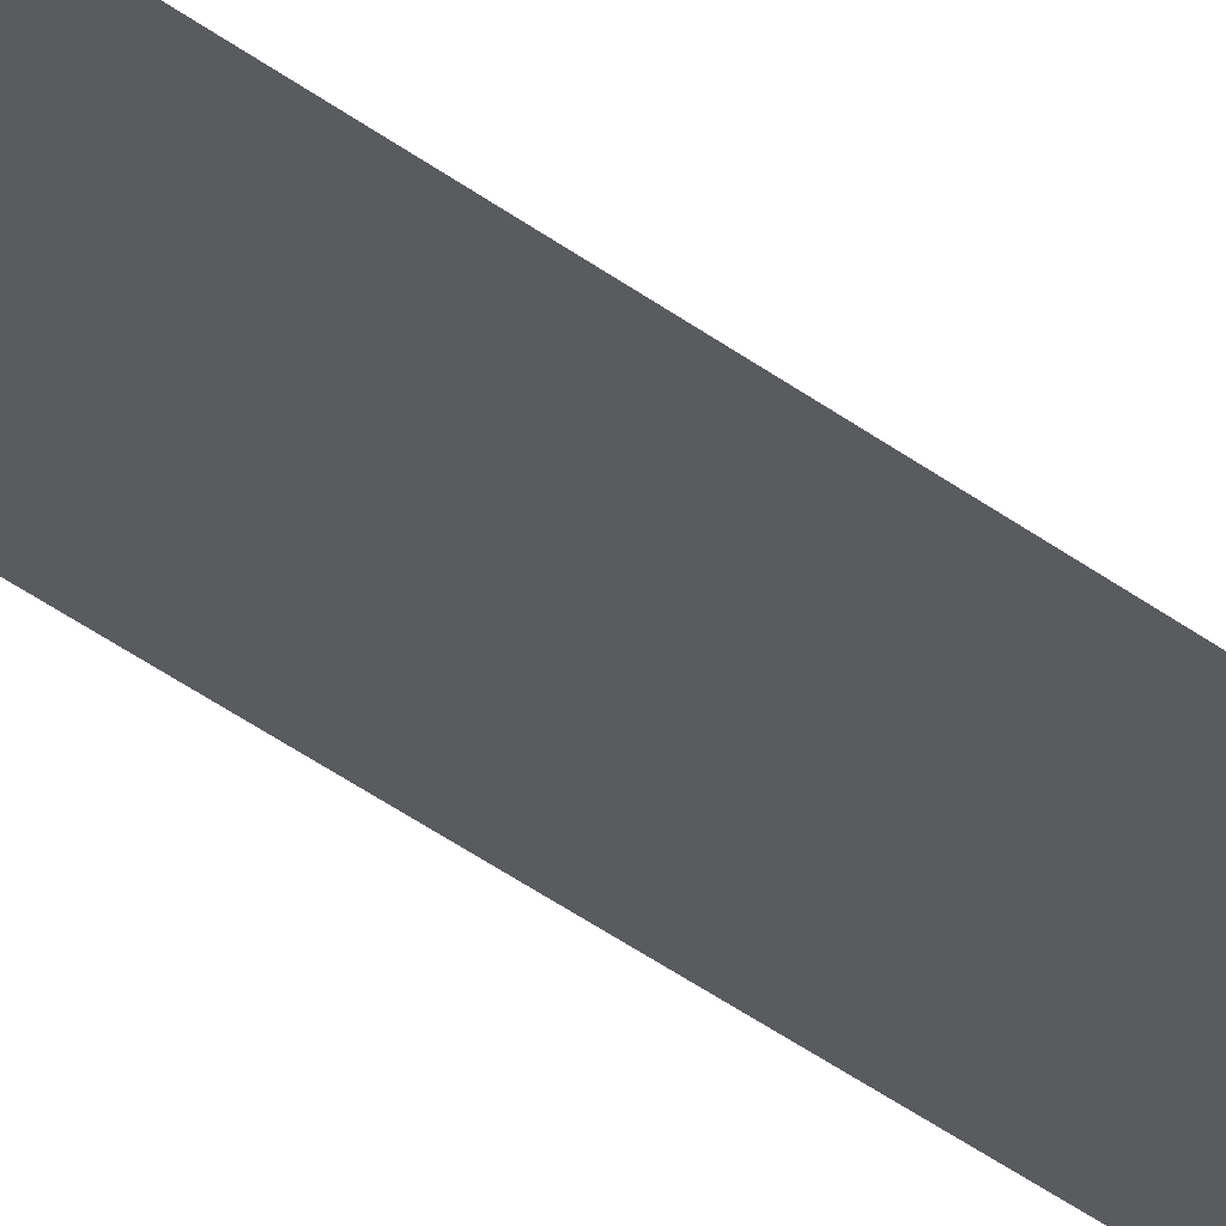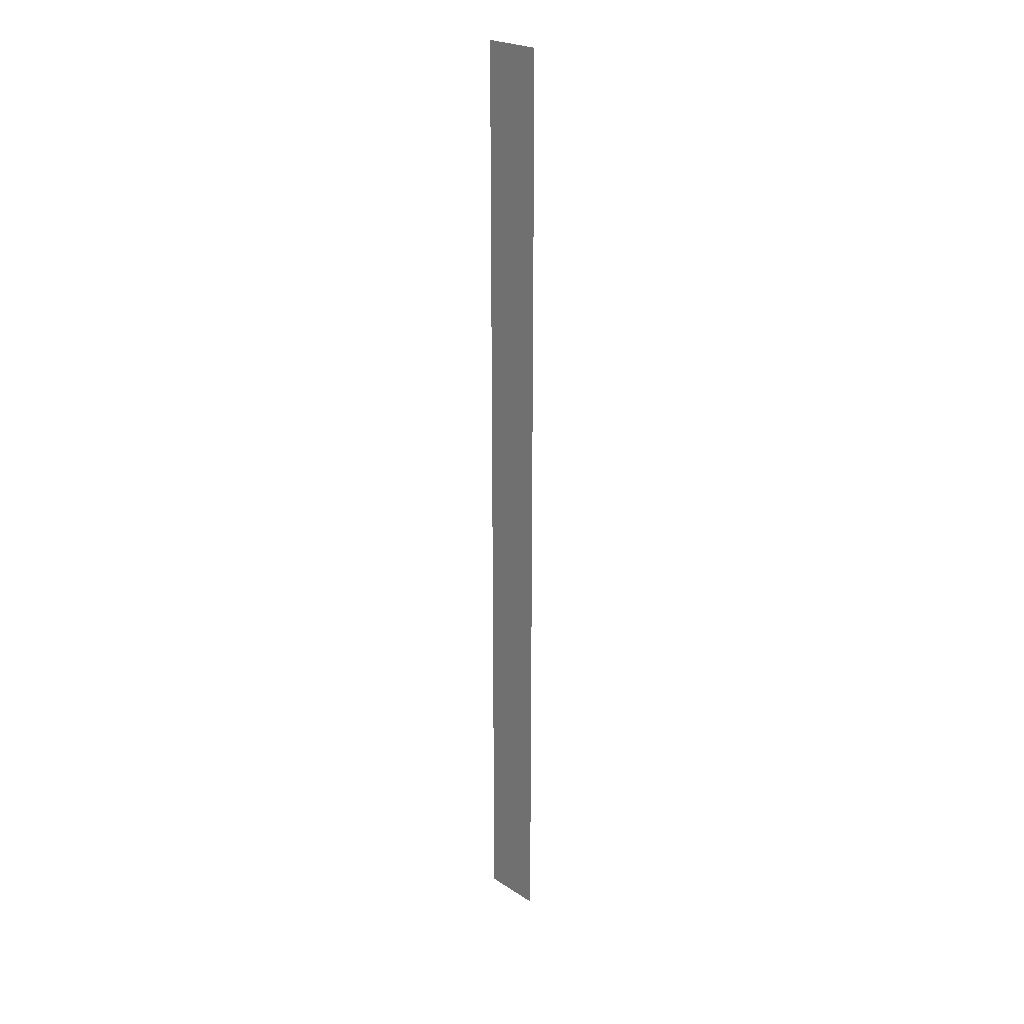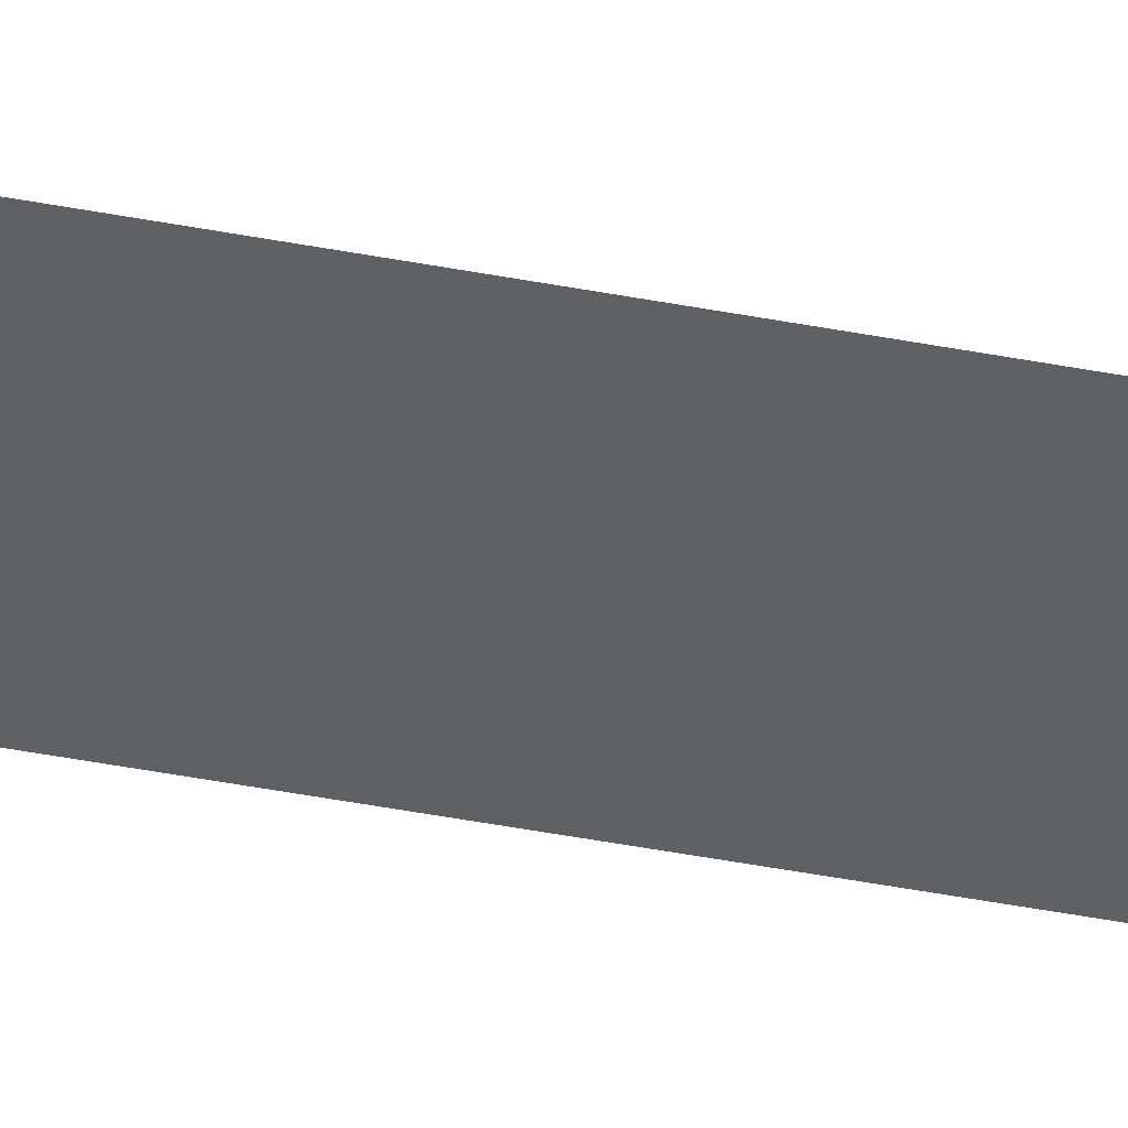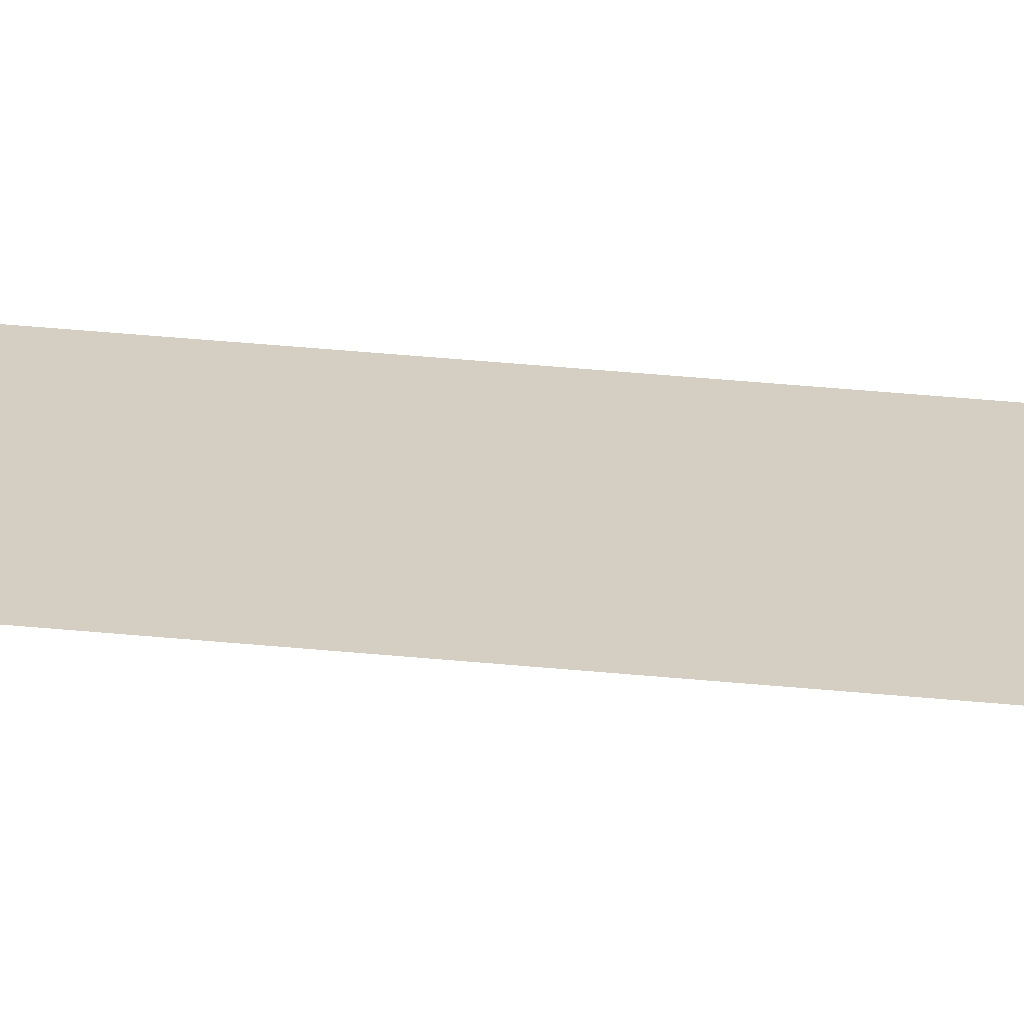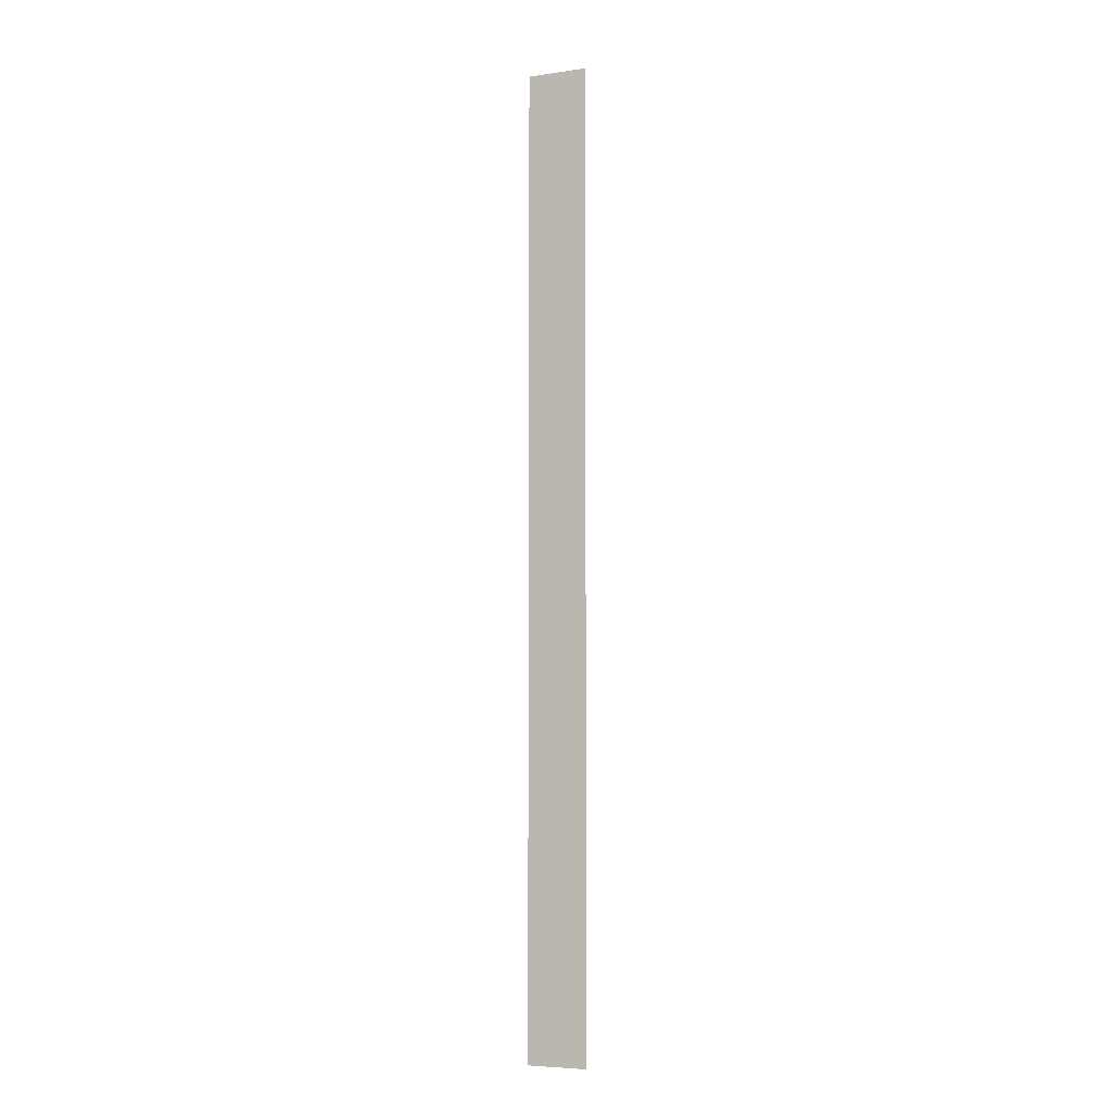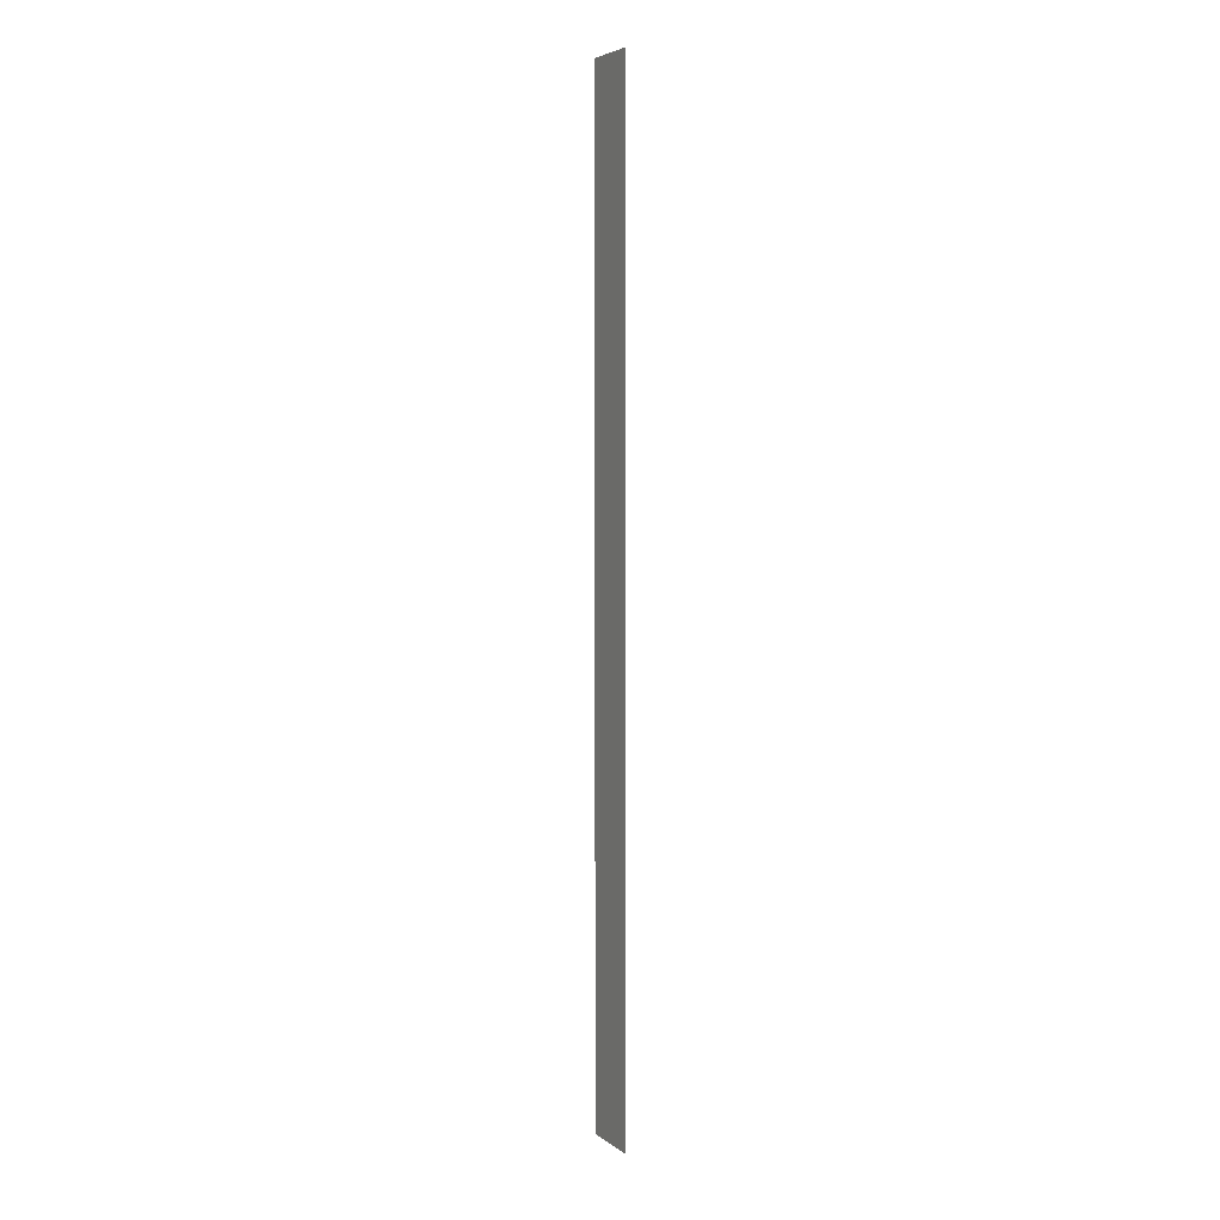
<metadata>
{"format":"obj","ext":"obj","renderer":"f3d","projection":"perspective","resolution":1024,"background":"white","views":[{"elev":-32.5,"azim":-138.1,"up":"+Y"},{"elev":24.4,"azim":46.3,"up":"+Z"},{"elev":-45.3,"azim":77.5,"up":"+Y"},{"elev":25.7,"azim":100.2,"up":"+Y"},{"elev":-5.8,"azim":-156.3,"up":"+Z"},{"elev":4.8,"azim":-116.5,"up":"+Z"}]}
</metadata>
<code>
v 4938 185.6 -1619
v 4938 185.6 -1568
v 4941 185.6 -1619
v 4941 185.6 -1568
v 4941 185.6 -1619
v 4938 185.6 -1568
f 1 2 3
f 4 5 6

</code>
